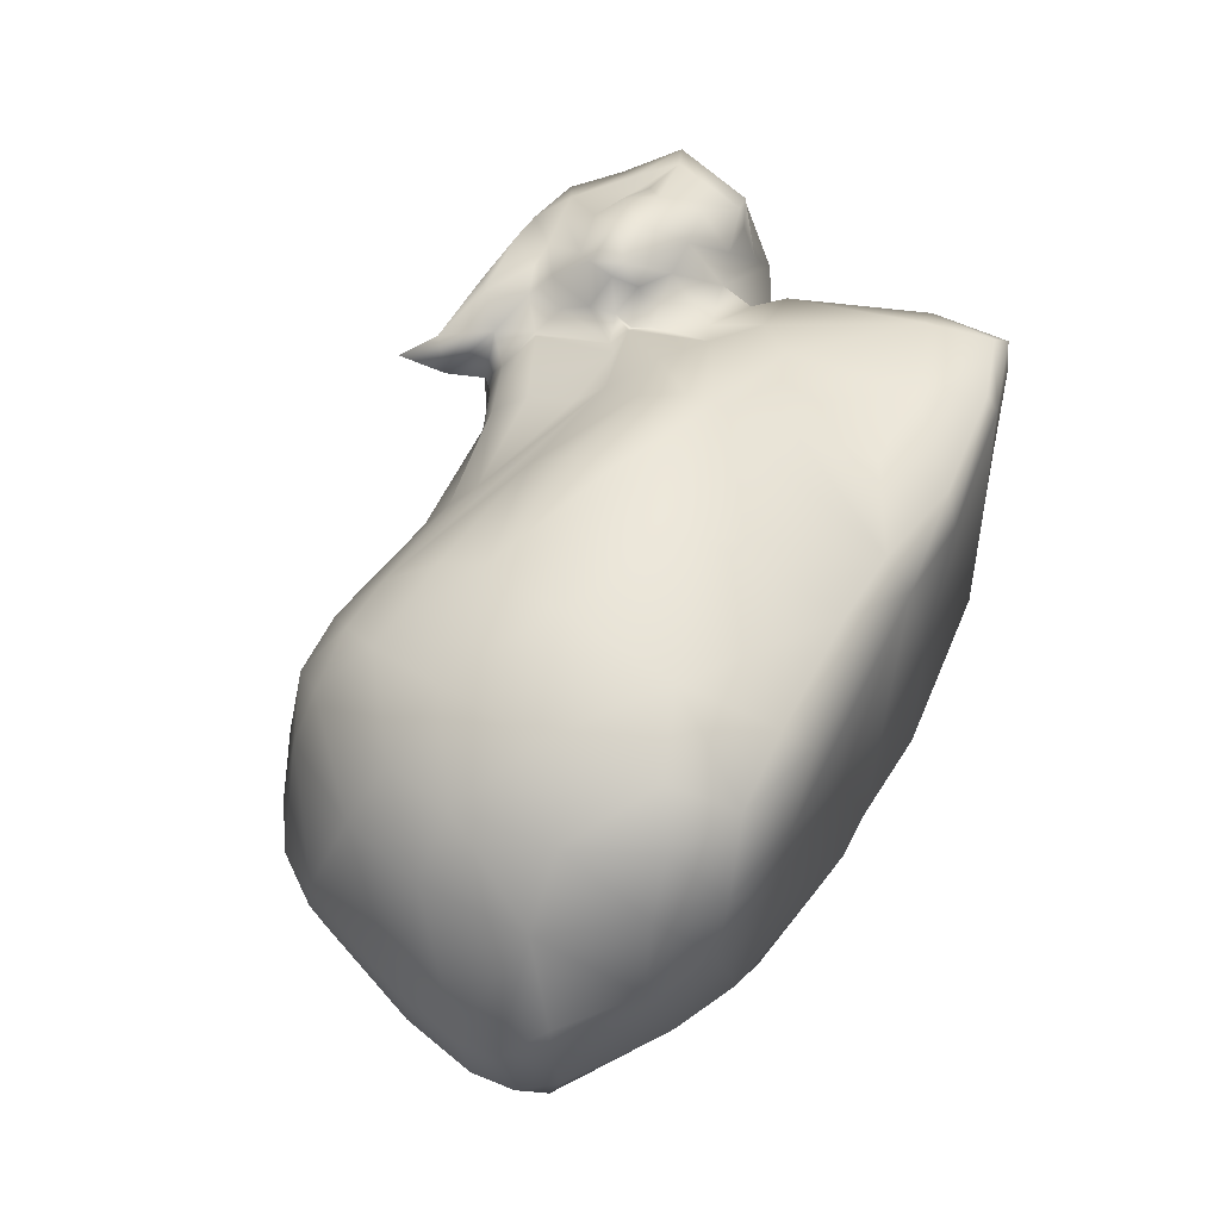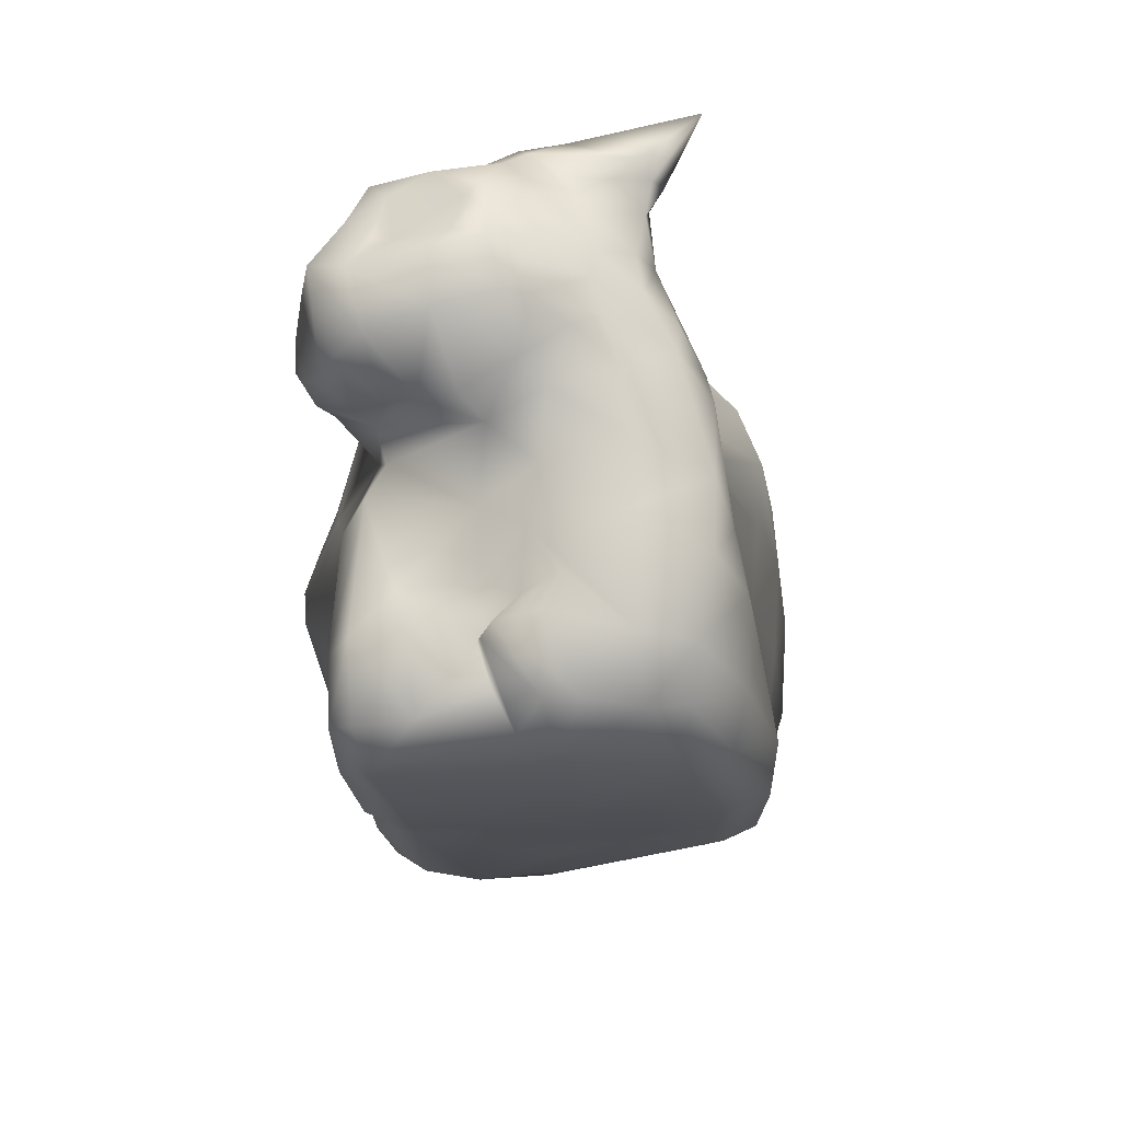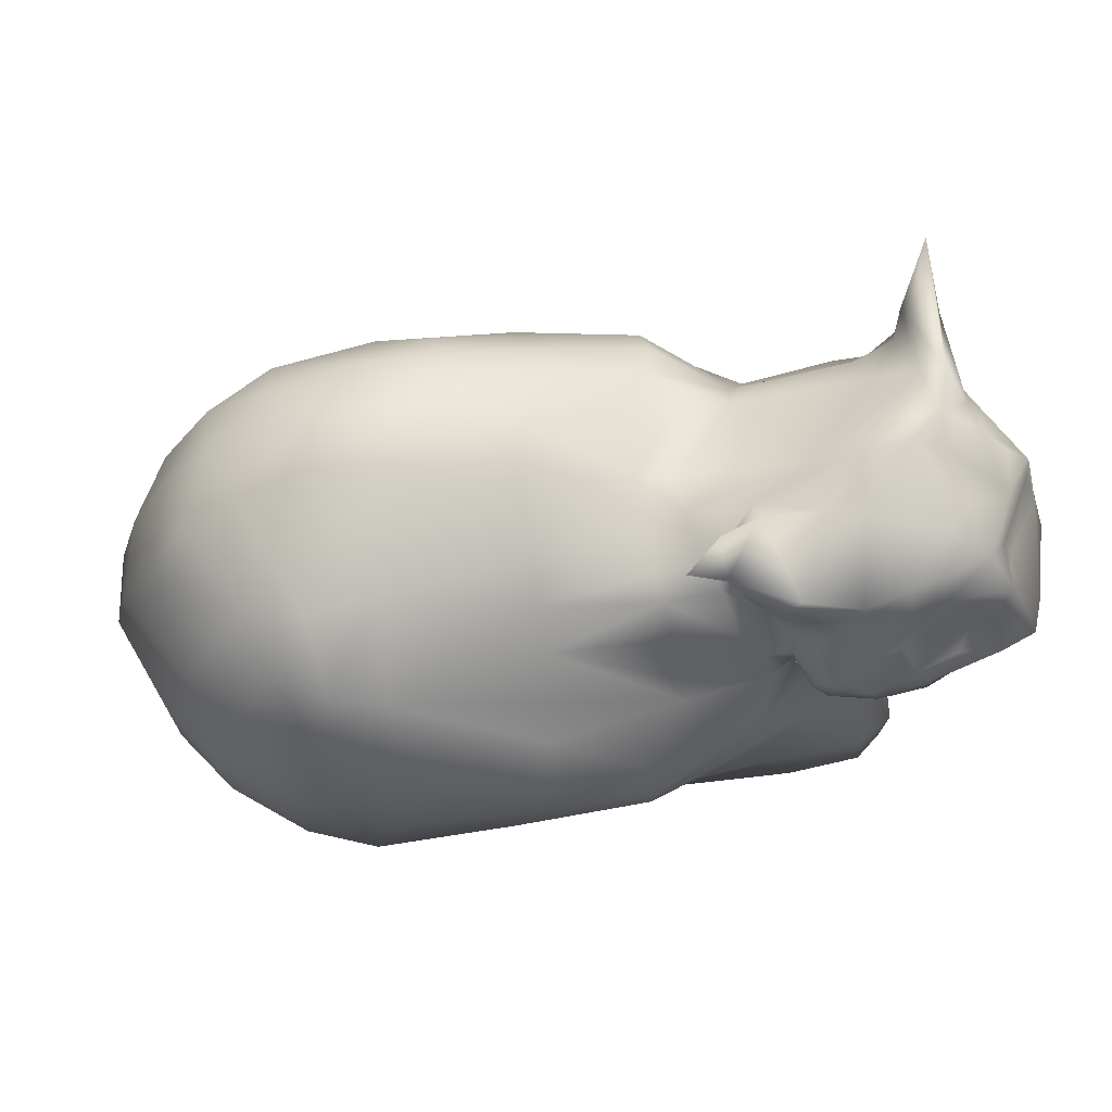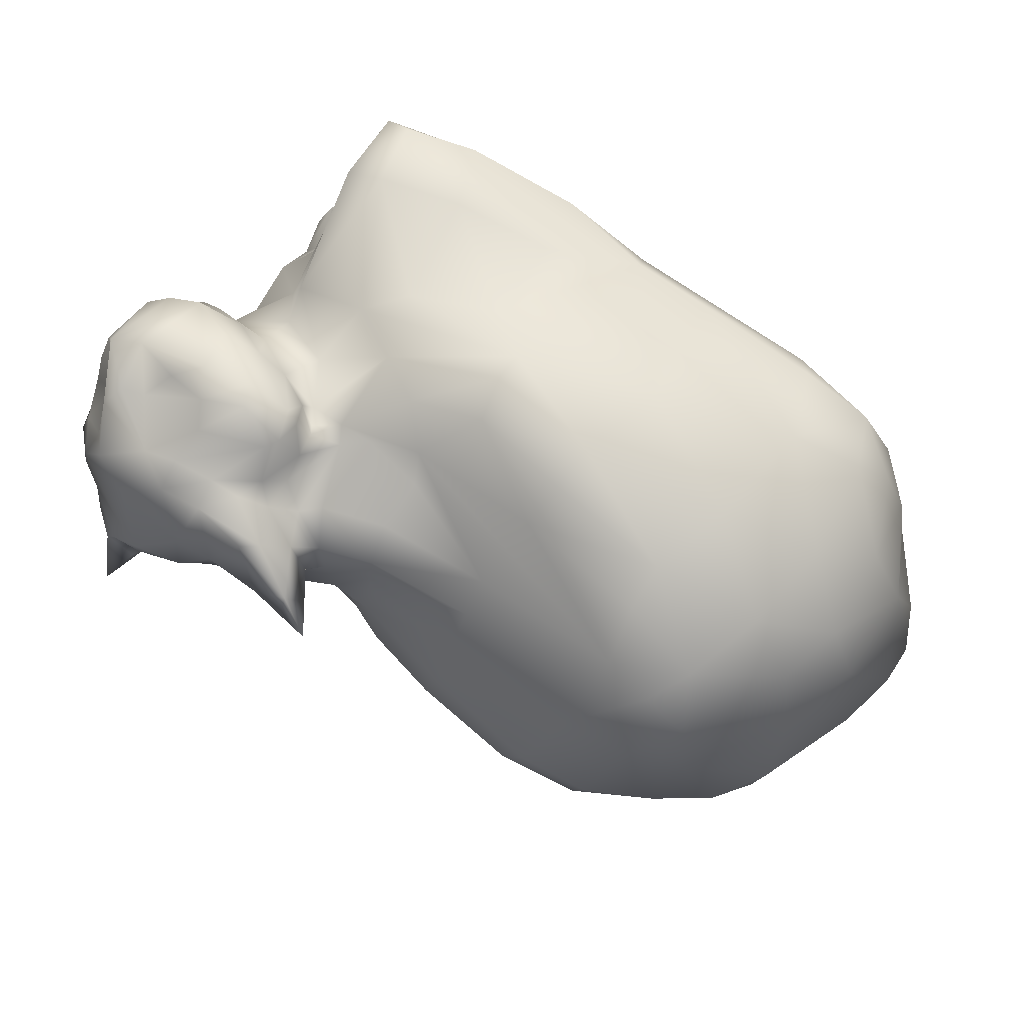
<metadata>
{"format":"obj","ext":"obj","renderer":"f3d","projection":"perspective","resolution":1024,"background":"white","views":[{"elev":46.0,"azim":-64.3,"up":"+Z"},{"elev":-19.1,"azim":89.4,"up":"+Y"},{"elev":67.4,"azim":-12.1,"up":"+Y"},{"elev":73.7,"azim":-147.5,"up":"+Z"}]}
</metadata>
<code>
o dingus.004
v -5.427 4.672 7.092
v -10.12 3.197 6.421
v -4.999 0.3773 5.449
v -9.544 15.94 -3.694
v -10.75 14.52 -5.657
v -12.94 13.92 -4.227
v -10.2 0.9608 -5.697
v -4.44 -0.1186 -5.54
v -10.21 0.03795 -0.7422
v 11.82 12.53 5.59
v 12.52 12.78 3.227
v 12.35 13.46 2.636
v -5.228 14.4 -6.526
v -2.413 12.68 -7.08
v -6.931 13 -7.533
v -11.73 0.4879 4.32
v -12.41 2.487 5.156
v -13.52 1.847 3.744
v -12.15 13.27 3.316
v -10.51 13.13 4.39
v -10.79 14.67 2.131
v -11.46 2.006 -6.511
v -12.66 1.83 -5.239
v -7.52 15.52 -5.517
v -4.922 15.1 -5.686
v 1.99 15.34 3.08
v 1.452 14.9 3.11
v 1.802 14.62 3.993
v 2.982 11.4 5.18
v 3.76 13.47 5.269
v 2.965 14.04 4.697
v 10.41 5.992 -2.422
v 9.885 5.65 0.5236
v 9.869 2.598 -2.526
v 7.485 15.49 -2.347
v 8.665 16.41 -2.347
v 8.185 14.85 -2.801
v 4.479 11.06 -4.341
v 3.932 13.1 -3.35
v 6.36 12.79 -3.032
v 0.9854 1.778 -7.222
v 0.5731 0.2202 -6.961
v -3.533 2.227 -7.519
v -2.572 -0.09918 -5.561
v 0.8374 -0.3747 -5.449
v 1.631 12.55 -6.171
v 1.24 14.31 -3.956
v -5.215 15.8 -4.582
v 0.7127 1.686 5.914
v -2.251 0.2348 5.326
v 0.9937 -0.4216 5.434
v 0.03922 11.21 5.189
v -3.589 12.64 4.143
v 0.4315 10.34 5.774
v 0.037 14.05 3.775
v 0.2061 12.89 4.619
v 2.204 13.61 5.256
v -14.7 7.637 3.879
v -12.72 5.946 5.437
v -12.27 9.19 5.675
v -14.55 4.502 3.755
v 9.783 7.136 -4.751
v 10.41 8.085 -2.343
v -1.043 8.605 7.258
v -0.8112 7.154 7.69
v 1.501 9.116 6.508
v -4.601 7.74 7.652
v 7.836 12.05 7.325
v 8.035 10.64 7.059
v 9.608 9.966 6.341
v -12.65 13.87 1.334
v -3.591 14.58 1.753
v -8.414 14.9 2.106
v -3.571 13.68 2.951
v 5.388 -0.4101 4.992
v 0.9638 -0.767 4.093
v 0.6829 -0.4158 -0.6947
v -2.012 -0.5222 3.997
v -6.029 -0.3056 -0.3871
v -6.795 16.37 -2.702
v -3.583 15.65 -0.3419
v -3.112 15.89 -2.274
v -11.31 11.78 4.972
v 9.417 3.003 1.441
v 9.15 0.8884 0.0644
v 9.342 0.8675 -0.9841
v -8.802 12.84 4.835
v -9.247 0.4501 5.023
v 1.327 14.69 -0.007797
v 0.01247 14.81 -0.1838
v 1.202 14.99 1.313
v 1.45 4.71 -6.69
v 3.191 10.9 5.739
v 4.539 10.7 4.933
v 4.262 11.28 4.907
v 3.94 11.71 5.546
v 4.547 11.19 6.354
v 4.232 11.96 6.713
v -3.64 9.153 -7.906
v -4.01 11.28 -7.807
v 1.54 10.73 -6.928
v 3.075 8.172 6.358
v -16.79 4.873 -4.728
v -15.31 4.559 -6.731
v -16.26 3.701 -4.354
v 10.23 12.41 6.928
v 8.761 12.79 6.811
v 8.316 4.21 4.199
v 7.377 7.33 5.196
v 8.348 2.832 5.467
v 8.961 17.33 -0.7312
v 7.371 17.45 0.6691
v 9.081 17.69 0.8089
v 12.2 12.55 0.5777
v 12.39 11.61 1.142
v 12.08 11.62 0.4019
v -14.52 1.625 -1.81
v -16.68 3.751 -2.534
v 8.533 6.696 1.883
v 8.606 4.389 1.83
v 5.341 16.4 1.017
v -0.08587 14.37 2.907
v -15.89 8.056 1.879
v -16.77 8.485 -2.254
v -17.28 6.404 -2.287
v 6.229 17.03 3.489
v 7.942 17.67 1.631
v 6.302 17.32 1.463
v 9.55 9.333 4.535
v 10.55 9.182 3.586
v 11.65 10.62 5.061
v 6.342 -0.2146 -0.3803
v -14.93 10.8 1.889
v -14.04 9.876 3.864
v 8.991 13.84 -3.219
v 8.027 10.94 -4.695
v 6.963 12.15 -3.73
v -8.59 9.653 6.616
v 8.222 15.32 6.015
v 9.453 13.67 5.906
v 10.2 13.91 5.996
v -9.941 9.014 -8.803
v 4.955 10.23 -4.834
v 5.383 9.451 -4.933
v -14.32 12.44 -4.399
v -12.71 12.68 -6.329
v -15.97 8.782 -4.797
v -10.41 12.92 -7.304
v 10.85 16.04 3.3
v 11.21 16.03 1.828
v 10.48 16.55 1.203
v 9.735 16.13 5.152
v 9.388 16.7 3.517
v 8.544 16.73 4.332
v -8.567 11.14 6.042
v 2.095 10.88 5.641
v 7.171 8.45 4.62
v 7.653 6.299 -5.443
v -1.031 6.792 -6.745
v 1.639 6.899 -6.32
v -9.493 6.953 6.919
v -13.79 4.822 -7.847
v -11.09 5.931 -8.703
v -10.14 4.326 -8.169
v -17.3 5.023 -2.387
v -16.61 3.804 -1.378
v 0.44 17.56 4.38
v 1.278 16.4 3.431
v 1.677 16.81 4.538
v 3.147 16.01 1.954
v 5.565 16.01 5.959
v 3.772 16.3 5.48
v 3.179 15.91 5.522
v -15.29 12.04 -1.224
v -15.02 12.37 -2.607
v -12.53 9.346 -8.202
v 4.348 12.79 6.935
v 4.665 11.73 7.018
v 2.49 15.23 4.668
v 10.22 16.88 -2.781
v 10.16 17.03 0.4835
v 10.23 16.17 -0.901
v 9.835 16.34 -3.078
v 9.346 16.37 -3.503
v 10.05 18.45 -4.596
v 9.64 15.28 -2.906
v 9.104 15.68 -3.036
v 3.724 14.62 5.451
v 4.73 14.93 5.789
v 5.055 16.82 2.953
v 3.1 16.9 2.763
v 5.765 14.95 5.893
v 9.061 17.46 -2.47
v 9.008 17.04 -3.055
v 9.67 17.62 -0.5692
v 10.96 13.48 -1.389
v 10.14 13.81 -2.593
v 10.7 14.94 -1.12
v 10.77 13.96 4.949
v 11.02 13.73 4.337
v 10.41 15.43 4.576
v 10.53 14.6 5.72
v 11.3 12.81 6.689
v 12.33 14.19 1.636
v 12.51 13.25 1.662
v 10.23 12.58 -2.784
v 11.07 12.63 -1.248
v 10.05 10.81 -3.725
v 7.068 16.1 5.743
v 7.116 15.11 6.164
v 11.13 15.03 -0.08646
v 12.03 15.06 1.824
v 9.077 17.17 1.931
v 7.966 17.66 0.9718
v 5.398 16.81 1.582
v 10.8 9.941 -2.116
v 10.91 11.51 -1.56
v 11.19 11.09 -0.7481
v 1.755 17.21 3.252
v 9.676 9.824 5.593
v 10.77 10.26 5.878
v 6.141 11.77 7.461
v 5.826 12.54 7.505
v 12.16 11.2 3.178
v 10.69 9.316 2.444
v 11.21 10.11 0.801
v 4.273 14.07 5.98
v 7.751 16.41 -1.253
v 8.533 2.627 1.865
v 8.381 2.889 1.61
v 8.937 3.945 0.6599
v 8.458 1.288 1.434
v 7.934 0.1515 0.7761
v 9.12 2.616 1.787
v 9.925 3.196 0.1251
v 9.827 4.325 -0.4825
v 8.929 0.3307 3.509
v 8.308 0.2889 5.282
v 8.922 0.6722 -2.751
v 0.6637 4.89 6.802
v 4.247 1.919 5.898
v 3.674 5.844 6.273
v -4.662 4.757 -7.602
v -9.25 2.017 -7.12
v 3.653 14.01 -2.435
v 1.38 14.38 -1.905
v -12.93 0.2548 2.079
v 10.86 9.375 -0.03241
v 6.13 -0.2406 -3.942
v 6.484 1.865 -5.819
v 7.034 4.542 -5.866
v -4.152 10.59 6.318
v -8.7 -0.2844 4
v -8.702 0.7959 -6.285
v 7.325 0.484 6.018
v 7.009 2.658 6.131
v 4.896 -0.1472 5.889
v 8.37 0.8921 -4.045
v 9.047 2.55 -4.241
v 6.056 0.17 -5.403
v -4.617 0.4114 -7.009
v 1.722 13.72 -5.012
v -15.37 6.312 -6.98
v -13.8 6.471 -8.132
v -14.61 8.867 -6.886
v 8.77 9.733 -4.865
v 5.404 9.138 4.913
v 7.407 9.547 4.925
v 5.689 10.58 6.28
v 4.893 7.097 6.032
v -0.911 6.194 7.656
v 1.579 8.661 -6.727
v -5.138 6.553 -7.866
v -10.03 -0.3367 2.168
v -14.41 1.82 2.018
v -15.96 4.667 1.562
v -12.27 14.84 -2.143
v -9.973 15.95 -1.936
v -0.4705 15.19 -2.385
v 9.821 8.72 1.681
v 9.875 7.504 0.1644
v -16.8 6.261 -4.74
v -14.93 1.759 -0.586
v -13.16 0.4608 -0.2226
v -4.607 1.891 -7.468
v 9.591 11.78 -3.843
v 5.807 8.573 -5.139
v -4.381 9.237 7.311
v 8.199 9.702 5.636
v 6.736 10.49 6.759
v -7.562 16.26 -1.149
v -14.07 13.68 -1.948
v 3.819 12.55 5.639
v 9.725 4.943 -4.683
v 11.92 14.71 2.319
v 7.3 13.06 7.279
v 6.928 13.87 6.618
v 4.595 13.23 6.979
g dingus.004
f 1 2 3
f 4 5 6
f 7 8 9
f 10 11 12
f 13 14 15
f 16 17 18
f 19 20 21
f 22 7 23
f 13 24 25
f 26 27 28
f 29 30 31
f 32 33 34
f 35 36 37
f 38 39 40
f 41 42 43
f 44 42 45
f 13 25 46
f 47 25 48
f 49 50 51
f 52 53 54
f 55 56 57
f 58 59 60
f 61 59 58
f 32 62 63
f 64 65 66
f 67 65 64
f 68 69 70
f 21 71 19
f 72 73 74
f 75 76 77
f 76 78 77
f 8 44 79
f 80 81 82
f 20 19 83
f 84 85 86
f 87 54 53
f 88 3 2
f 89 90 91
f 41 43 92
f 93 94 95
f 96 97 98
f 64 66 54
f 99 100 101
f 66 102 93
f 103 104 105
f 68 106 107
f 108 109 110
f 111 112 113
f 114 115 116
f 81 90 82
f 117 118 105
f 119 120 33
f 79 9 8
f 91 121 89
f 108 120 119
f 122 91 90
f 78 79 44
f 108 119 109
f 123 124 125
f 126 127 128
f 129 130 131
f 27 91 122
f 77 132 75
f 19 133 134
f 46 101 14
f 135 136 137
f 138 83 60
f 139 140 141
f 15 100 142
f 101 143 144
f 145 146 147
f 148 5 24
f 137 38 40
f 14 13 46
f 149 150 151
f 152 153 154
f 155 83 138
f 93 156 54
f 109 119 157
f 158 159 160
f 161 1 67
f 162 163 164
f 165 118 166
f 167 168 169
f 170 27 26
f 171 172 173
f 93 54 66
f 60 134 58
f 124 174 175
f 136 144 143
f 176 146 148
f 177 98 178
f 28 179 26
f 180 181 182
f 183 184 185
f 186 187 184
f 27 170 91
f 188 189 173
f 189 171 173
f 190 172 171
f 190 191 172
f 189 192 171
f 31 179 28
f 111 193 194
f 36 111 194
f 183 186 184
f 180 183 185
f 182 186 183
f 187 194 184
f 187 186 135
f 37 187 135
f 111 113 195
f 195 113 181
f 181 180 195
f 170 26 191
f 179 168 26
f 196 197 198
f 199 200 201
f 202 199 201
f 141 106 203
f 204 205 114
f 206 207 208
f 139 209 210
f 169 173 172
f 169 179 173
f 169 168 179
f 211 151 212
f 152 139 202
f 149 151 213
f 181 198 182
f 181 151 198
f 201 149 152
f 209 171 192
f 212 150 149
f 202 203 199
f 131 10 203
f 126 128 190
f 12 205 204
f 214 112 128
f 215 112 121
f 113 151 181
f 113 112 214
f 216 217 218
f 111 195 193
f 185 194 193
f 219 168 167
f 219 191 168
f 191 26 168
f 70 220 221
f 178 222 223
f 114 207 204
f 224 11 10
f 11 115 205
f 224 225 226
f 106 70 203
f 190 171 126
f 214 127 113
f 154 209 152
f 68 70 106
f 69 68 222
f 218 217 116
f 188 30 227
f 191 169 172
f 191 219 169
f 219 167 169
f 193 195 185
f 184 194 185
f 180 185 195
f 228 121 111
f 190 170 191
f 229 230 108
f 230 120 108
f 231 120 230
f 232 233 234
f 84 235 236
f 75 237 238
f 235 239 34
f 23 105 104
f 128 112 215
f 240 241 242
f 243 244 164
f 245 47 246
f 18 247 16
f 248 216 218
f 77 249 132
f 250 92 251
f 48 80 82
f 87 252 54
f 16 2 17
f 253 88 16
f 20 73 21
f 7 244 254
f 255 110 256
f 48 25 24
f 255 241 257
f 255 75 238
f 258 250 259
f 258 249 260
f 40 35 37
f 44 261 42
f 261 43 42
f 3 78 50
f 262 25 47
f 46 25 262
f 78 51 50
f 56 156 57
f 52 56 53
f 55 53 56
f 162 263 264
f 60 59 161
f 264 265 176
f 176 163 264
f 158 266 62
f 162 264 163
f 62 208 216
f 267 268 269
f 63 62 216
f 157 267 109
f 94 269 97
f 94 102 267
f 270 267 102
f 67 271 65
f 159 272 160
f 99 159 273
f 16 274 253
f 188 31 30
f 275 61 276
f 110 237 108
f 4 277 278
f 4 278 80
f 86 85 132
f 122 74 55
f 90 246 279
f 280 281 248
f 82 90 279
f 33 281 119
f 124 282 125
f 282 165 125
f 83 87 20
f 126 171 209
f 283 117 284
f 24 80 48
f 22 164 244
f 4 24 5
f 23 162 22
f 254 8 7
f 285 254 244
f 39 47 245
f 46 39 38
f 239 259 34
f 251 259 250
f 132 239 86
f 55 27 122
f 256 242 241
f 109 256 110
f 257 76 75
f 241 51 257
f 87 74 73
f 260 45 42
f 41 260 42
f 28 57 31
f 253 3 88
f 29 57 156
f 50 1 3
f 78 253 274
f 240 50 49
f 208 136 286
f 43 285 243
f 17 61 18
f 176 265 146
f 287 136 266
f 273 142 99
f 288 67 64
f 101 272 99
f 164 273 243
f 242 271 240
f 66 65 102
f 160 287 158
f 161 2 1
f 268 129 289
f 92 158 251
f 263 147 265
f 178 269 290
f 23 284 117
f 9 284 7
f 48 279 47
f 291 80 278
f 132 85 233
f 228 245 121
f 248 63 216
f 279 246 47
f 45 77 44
f 226 116 115
f 85 234 233
f 12 11 205
f 245 89 121
f 237 233 232
f 166 117 283
f 9 247 284
f 284 275 283
f 277 21 278
f 278 73 291
f 233 75 132
f 170 121 91
f 90 72 122
f 280 157 119
f 77 78 44
f 78 274 79
f 125 276 123
f 283 276 166
f 154 153 127
f 268 280 130
f 291 72 81
f 274 9 79
f 292 145 175
f 71 277 292
f 64 252 288
f 175 174 292
f 101 100 14
f 29 96 293
f 137 143 38
f 134 83 19
f 148 146 5
f 24 15 148
f 135 40 37
f 245 35 39
f 30 29 293
f 52 54 156
f 277 6 292
f 174 71 292
f 138 252 155
f 19 71 133
f 38 101 46
f 15 14 100
f 146 6 5
f 212 151 150
f 32 281 33
f 93 29 156
f 276 165 166
f 103 263 104
f 102 271 270
f 276 58 123
f 103 118 165
f 243 159 43
f 294 158 62
f 92 43 159
f 59 2 161
f 32 294 62
f 144 272 101
f 61 17 59
f 147 146 265
f 138 67 288
f 142 100 99
f 123 134 133
f 141 140 106
f 161 138 60
f 124 133 174
f 175 147 124
f 148 142 176
f 295 12 204
f 223 296 297
f 196 206 197
f 96 93 95
f 135 286 136
f 188 179 31
f 200 12 295
f 187 36 194
f 189 188 227
f 189 227 192
f 36 228 111
f 298 192 227
f 180 182 183
f 211 196 198
f 204 196 211
f 177 178 223
f 296 140 297
f 295 204 212
f 202 141 203
f 286 206 208
f 210 209 192
f 297 139 210
f 297 140 139
f 298 297 210
f 135 186 197
f 223 298 177
f 227 293 177
f 227 177 298
f 206 135 197
f 152 149 153
f 98 293 96
f 211 212 204
f 201 295 149
f 200 295 201
f 202 139 141
f 186 198 197
f 151 211 198
f 10 199 203
f 295 212 149
f 202 201 152
f 215 190 128
f 129 221 220
f 129 268 130
f 280 226 225
f 221 131 203
f 154 127 126
f 127 214 128
f 268 290 269
f 207 114 116
f 114 205 115
f 217 216 208
f 107 296 68
f 131 130 224
f 225 224 130
f 220 289 129
f 70 289 220
f 107 106 140
f 296 222 68
f 213 153 149
f 207 206 196
f 204 207 196
f 97 95 94
f 131 224 10
f 69 289 70
f 11 224 115
f 115 224 226
f 203 70 221
f 151 113 213
f 113 127 213
f 152 209 139
f 154 126 209
f 225 130 280
f 222 290 69
f 231 33 120
f 208 207 217
f 116 217 207
f 187 37 36
f 200 10 12
f 226 248 218
f 111 121 112
f 98 97 178
f 230 84 231
f 236 231 84
f 34 33 236
f 34 294 32
f 229 234 84
f 229 232 234
f 235 84 86
f 235 34 236
f 86 239 235
f 80 291 81
f 23 117 105
f 240 49 241
f 243 285 244
f 18 275 247
f 77 45 249
f 250 41 92
f 87 155 252
f 16 88 2
f 20 87 73
f 7 22 244
f 255 238 110
f 255 256 241
f 255 257 75
f 258 260 250
f 258 239 249
f 40 39 35
f 44 8 261
f 261 285 43
f 3 253 78
f 78 76 51
f 56 52 156
f 55 74 53
f 162 104 263
f 264 263 265
f 176 142 163
f 158 287 266
f 62 266 208
f 267 157 268
f 94 267 269
f 94 93 102
f 270 109 267
f 67 1 271
f 159 99 272
f 16 247 274
f 275 18 61
f 110 238 237
f 122 72 74
f 90 89 246
f 280 119 281
f 124 147 282
f 282 103 165
f 83 155 87
f 24 4 80
f 22 162 164
f 23 104 162
f 254 261 8
f 285 261 254
f 39 262 47
f 46 262 39
f 239 258 259
f 251 294 259
f 132 249 239
f 55 28 27
f 256 270 242
f 109 270 256
f 257 51 76
f 241 49 51
f 87 53 74
f 260 249 45
f 41 250 260
f 28 55 57
f 29 31 57
f 50 271 1
f 240 271 50
f 208 266 136
f 287 144 136
f 273 163 142
f 164 163 273
f 242 270 271
f 160 272 287
f 92 159 158
f 263 282 147
f 178 97 269
f 23 7 284
f 48 82 279
f 248 281 63
f 226 218 116
f 85 84 234
f 245 246 89
f 232 229 237
f 229 108 237
f 166 118 117
f 9 274 247
f 284 247 275
f 277 71 21
f 278 21 73
f 233 237 75
f 170 215 121
f 90 81 72
f 280 268 157
f 125 165 276
f 283 275 276
f 291 73 72
f 292 6 145
f 64 54 252
f 29 93 96
f 137 136 143
f 134 60 83
f 24 13 15
f 135 137 40
f 245 228 35
f 277 4 6
f 174 133 71
f 138 288 252
f 38 143 101
f 146 145 6
f 32 63 281
f 103 282 263
f 102 65 271
f 276 61 58
f 103 105 118
f 243 273 159
f 294 251 158
f 59 17 2
f 144 287 272
f 138 161 67
f 123 58 134
f 124 123 133
f 175 145 147
f 148 15 142
f 188 173 179
f 36 35 228
f 298 210 192
f 298 223 297
f 227 30 293
f 206 286 135
f 98 177 293
f 186 182 198
f 10 200 199
f 215 170 190
f 129 131 221
f 280 248 226
f 268 289 290
f 107 140 296
f 296 223 222
f 213 127 153
f 97 96 95
f 69 290 289
f 222 178 290
f 231 236 33
f 230 229 84
f 34 259 294

</code>
